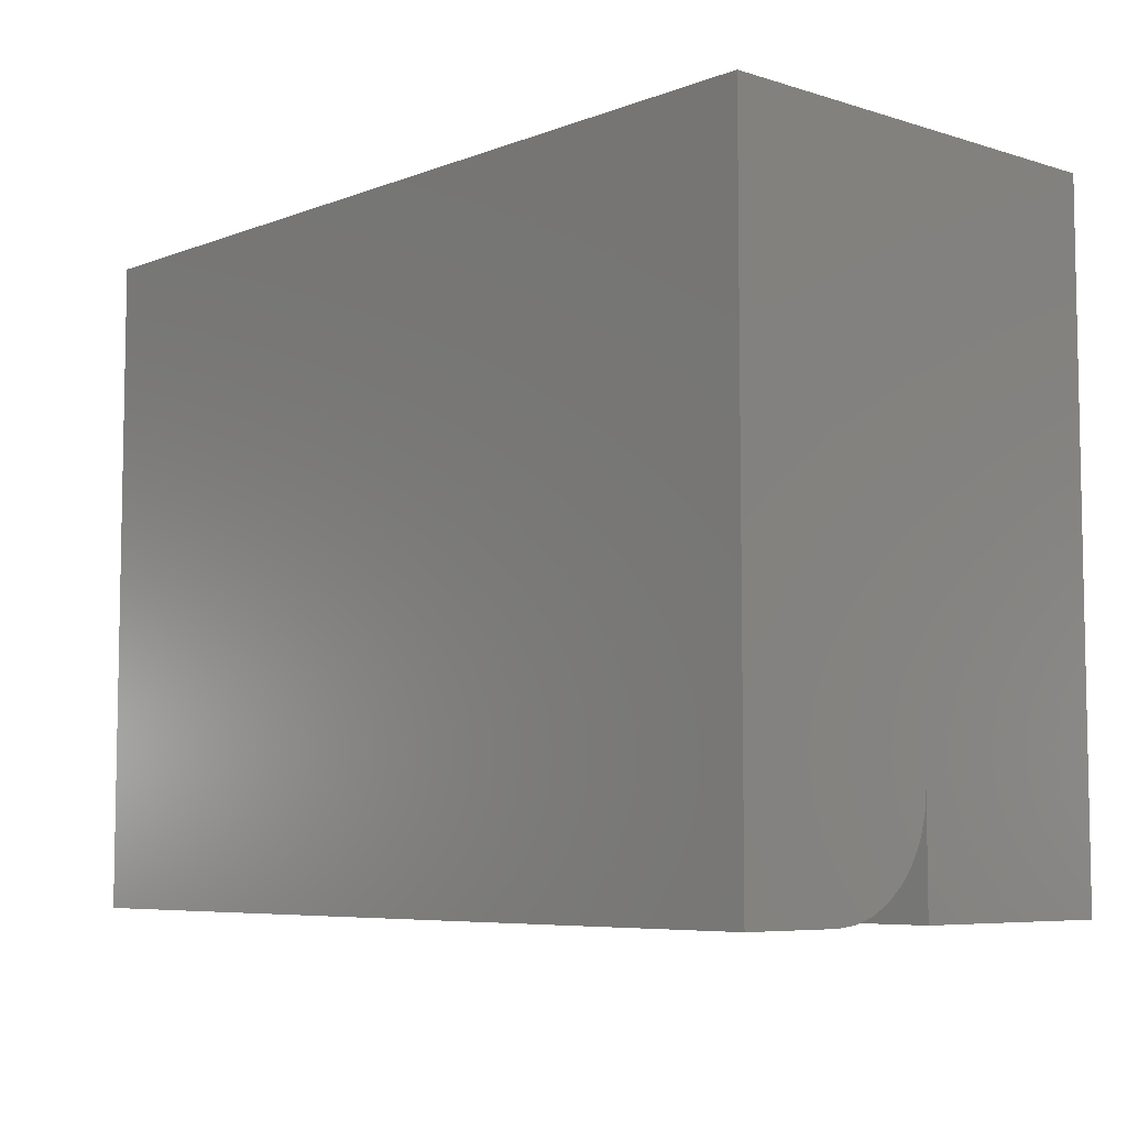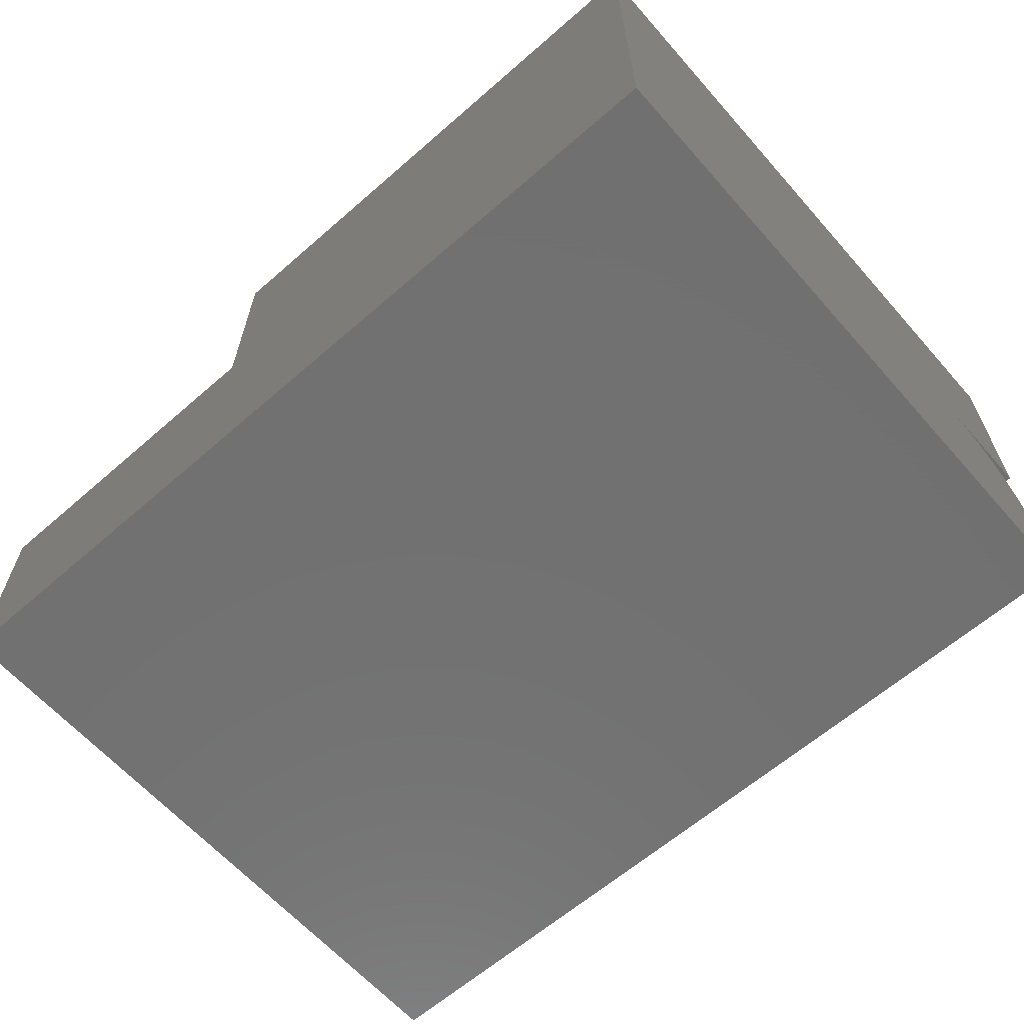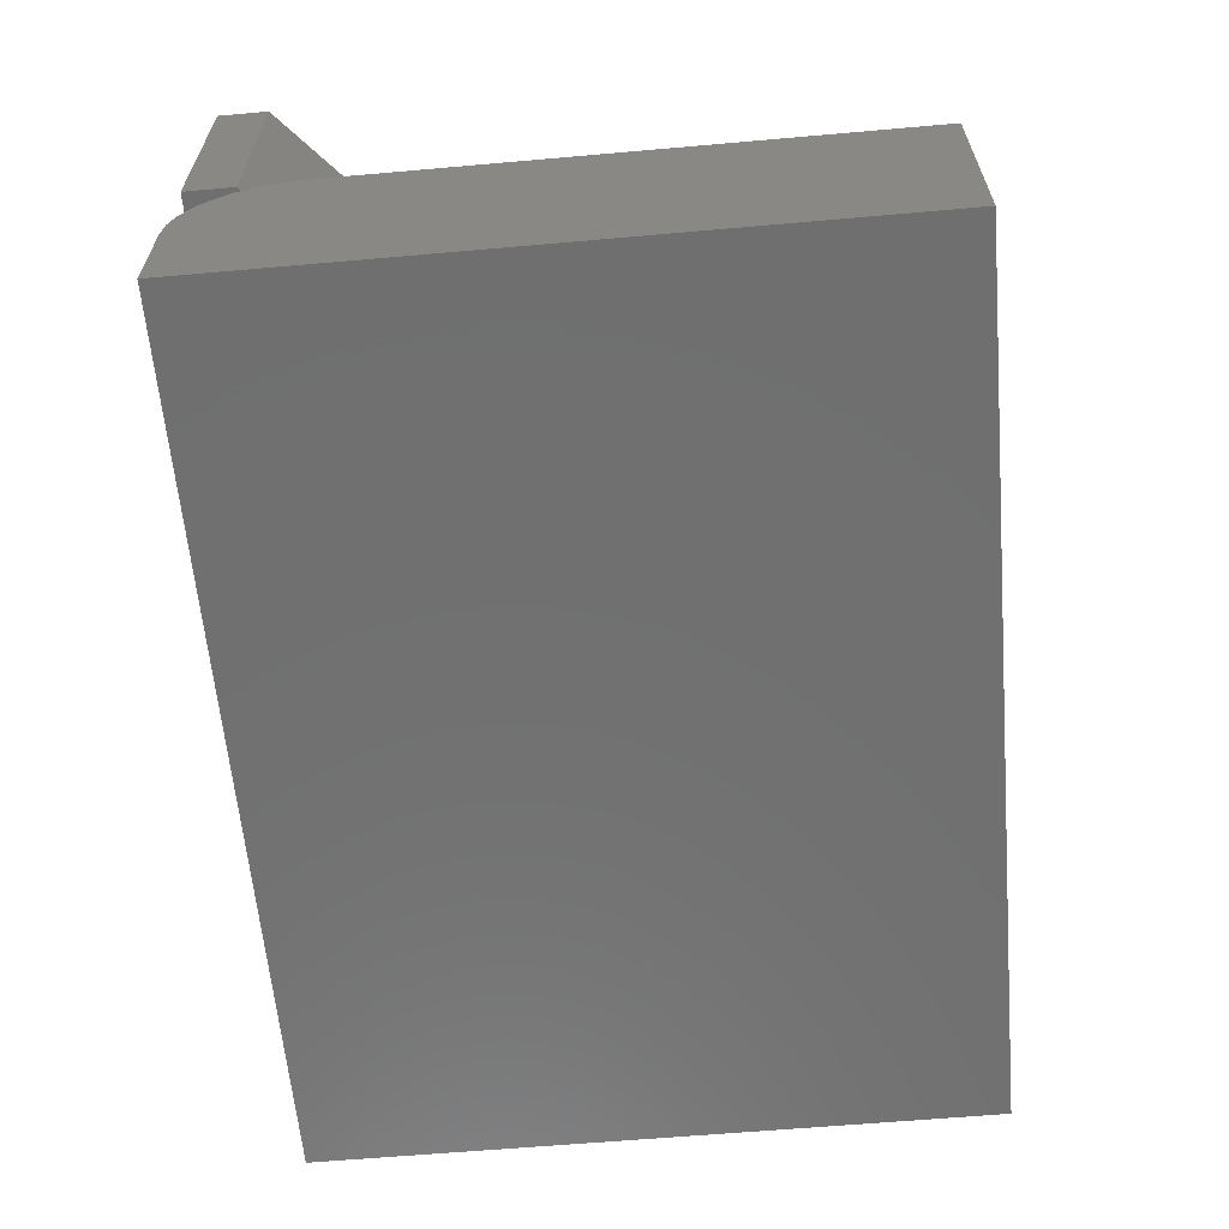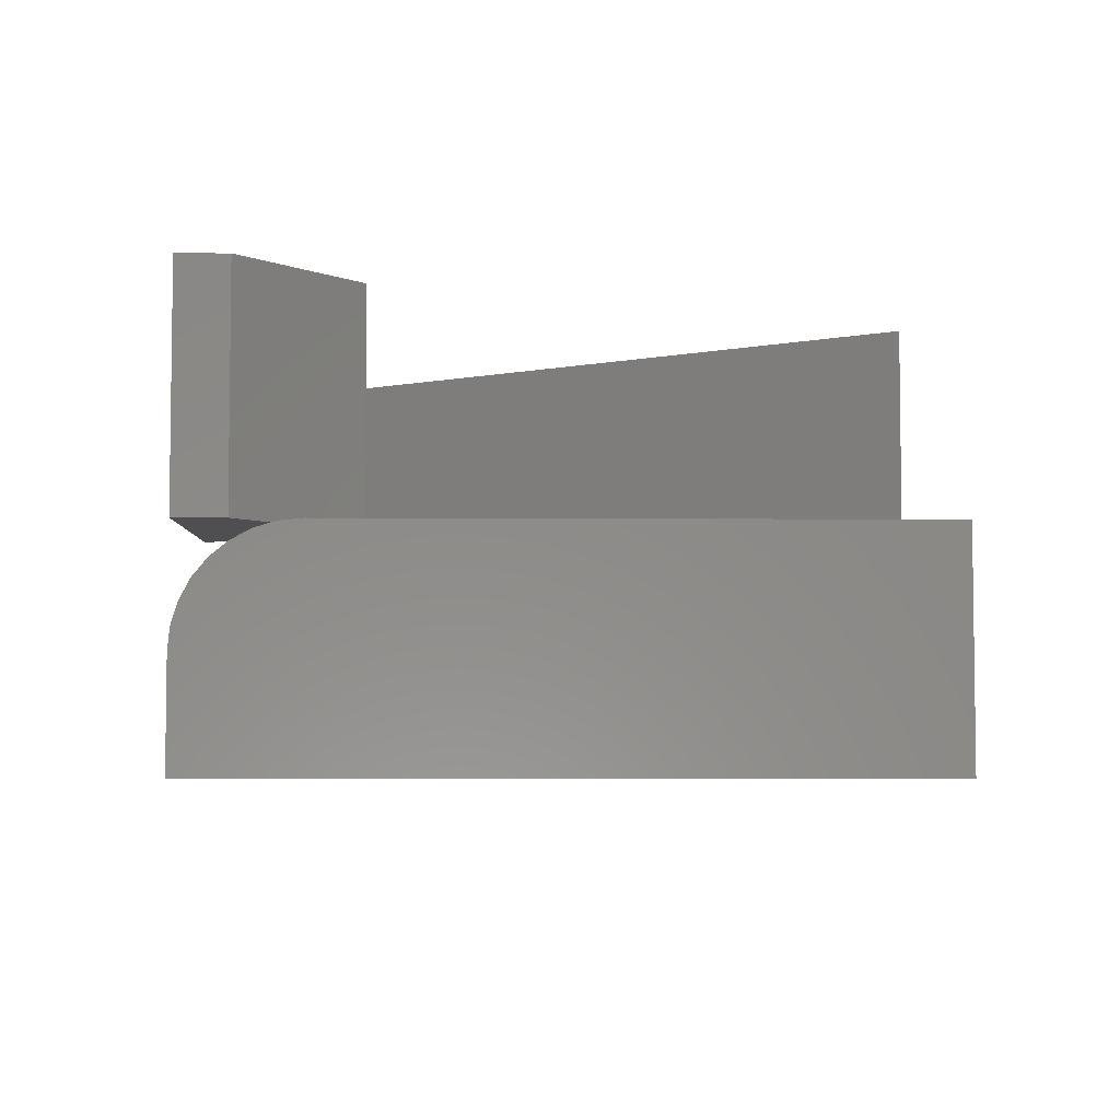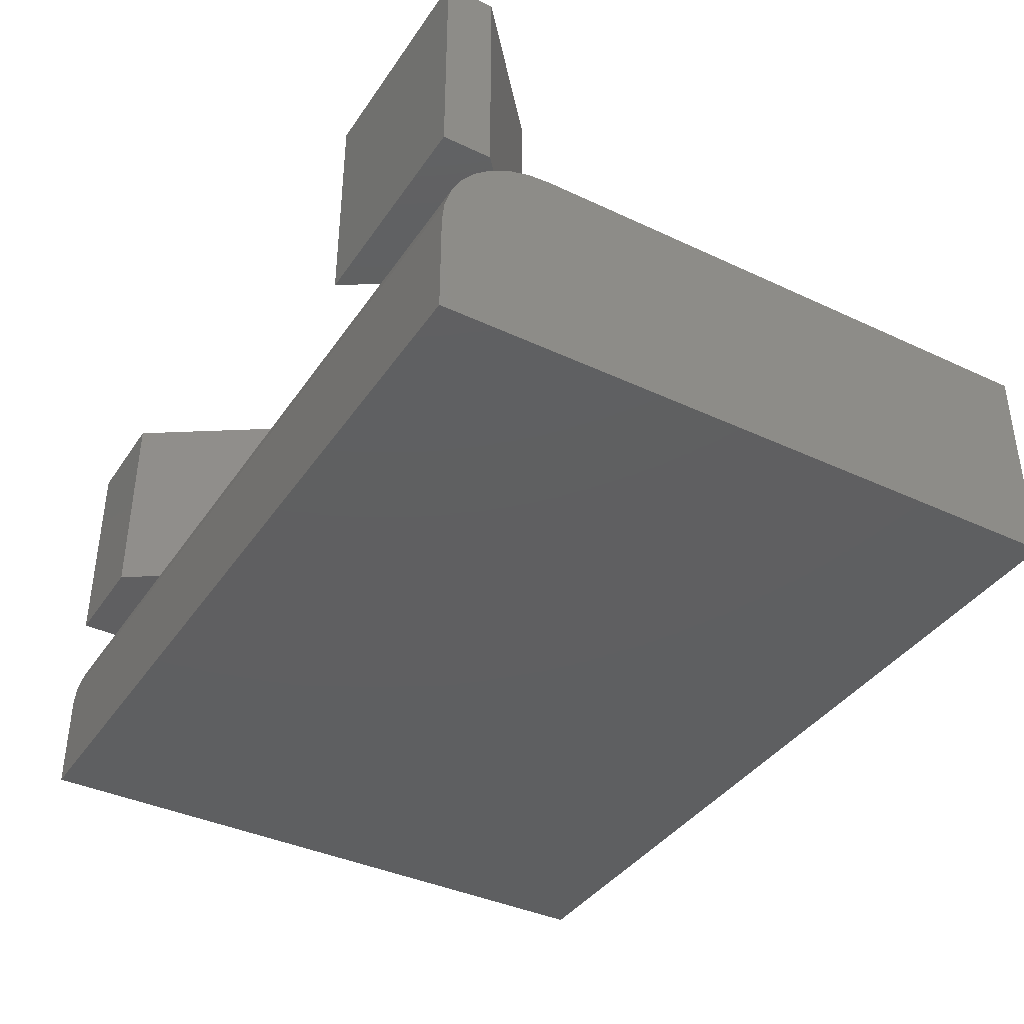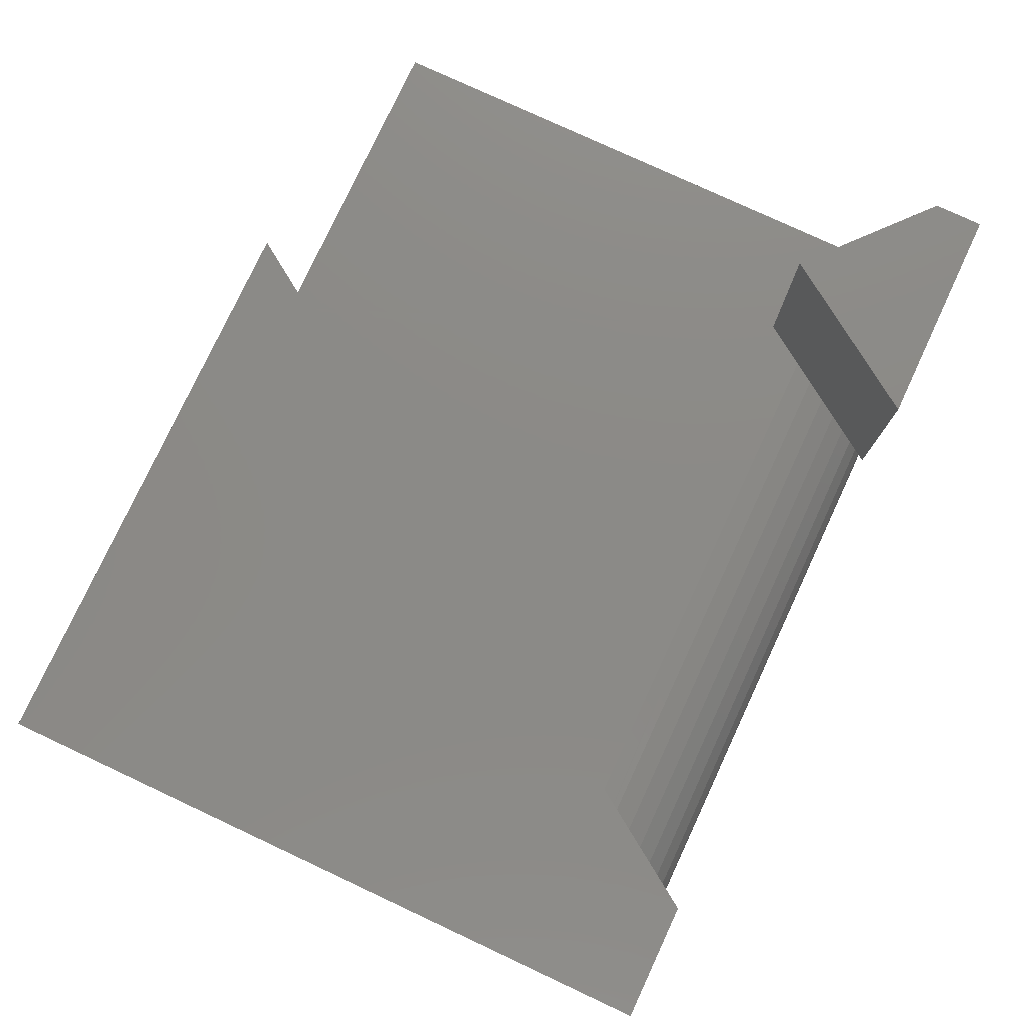
<metadata>
{"format":"stl","ext":"stl","renderer":"f3d","projection":"perspective","resolution":1024,"background":"white","views":[{"elev":-6.6,"azim":-132.1,"up":"+Y"},{"elev":-63.0,"azim":-138.6,"up":"+Z"},{"elev":-61.9,"azim":95.1,"up":"+Z"},{"elev":-4.9,"azim":88.7,"up":"+Z"},{"elev":-38.8,"azim":59.5,"up":"+Z"},{"elev":77.9,"azim":-65.0,"up":"+Z"}]}
</metadata>
<code>
# stl→obj: 41 verts, 78 faces
v 0.5143 -0.75 -0.3047
v 0.2656 -0.75 -0.3047
v 0.5143 -0.6953 -0.3047
v 0.3485 -0.625 -0.3047
v 0.4349 -0.625 -0.3048
v 0.2656 -0.75 -0.05469
v 0.5143 -0.75 -0.05469
v 0.3805 -0.5768 -0.05469
v 0.5143 -0.6953 -0.05469
v 0.3805 -0.5768 -0.3048
v -0.2752 -0.625 -0.3047
v 0.1393 1.11e-16 -0.3047
v 0.5156 -0.625 -0.3048
v 0.5156 8.239e-17 -0.3048
v -0.4844 -0.6494 -0.3072
v 0.5156 -0.6494 -0.3072
v -0.4844 -0.625 -0.3047
v 0.5156 -0.6728 -0.3143
v -0.4844 -0.6728 -0.3143
v 0.5156 -0.6944 -0.3258
v -0.4844 -0.6944 -0.3258
v 0.5156 -0.7134 -0.3414
v -0.4844 -0.7134 -0.3414
v 0.5156 -0.7289 -0.3603
v -0.4844 -0.7289 -0.3603
v 0.5156 -0.7405 -0.3819
v -0.4844 -0.7405 -0.3819
v 0.5156 -0.7476 -0.4054
v -0.4844 -0.7476 -0.4054
v 0.5156 -0.75 -0.4298
v -0.4844 -0.75 -0.4298
v -0.4844 -0.75 -0.5469
v -0.4844 0 -0.5469
v 0.5156 -0.75 -0.5469
v 0.5156 5.551e-17 -0.5469
v 0.1393 1.11e-16 -0.05469
v -0.4844 0 -0.05469
v -0.4844 -0.75 -0.05469
v -0.4844 -0.75 -0.3047
v -0.3581 -0.75 -0.05469
v -0.3581 -0.75 -0.3047
f 1 2 3
f 3 2 4
f 3 4 5
f 6 7 8
f 8 7 9
f 2 6 4
f 4 6 8
f 4 8 10
f 7 1 9
f 9 1 3
f 11 4 12
f 12 4 10
f 12 10 5
f 5 13 12
f 12 13 14
f 15 16 13
f 15 13 5
f 15 5 4
f 15 4 11
f 15 11 17
f 16 15 18
f 18 15 19
f 18 19 20
f 20 19 21
f 20 21 22
f 22 21 23
f 22 23 24
f 24 23 25
f 24 25 26
f 26 25 27
f 26 27 28
f 28 27 29
f 28 29 30
f 30 29 31
f 3 5 9
f 9 5 10
f 9 10 8
f 2 1 6
f 6 1 7
f 32 33 34
f 34 33 35
f 36 12 37
f 37 12 33
f 12 14 33
f 33 14 35
f 33 32 31
f 33 31 29
f 33 29 27
f 33 27 25
f 33 25 23
f 33 23 21
f 33 21 19
f 33 19 15
f 33 15 17
f 33 17 37
f 37 17 38
f 38 17 39
f 38 40 37
f 37 40 36
f 39 41 38
f 38 41 40
f 39 17 41
f 41 17 11
f 12 36 11
f 11 36 40
f 11 40 41
f 32 34 31
f 31 34 30
f 34 35 14
f 34 14 13
f 34 13 16
f 34 16 18
f 34 18 20
f 34 20 22
f 34 22 24
f 34 24 26
f 34 26 28
f 34 28 30

</code>
